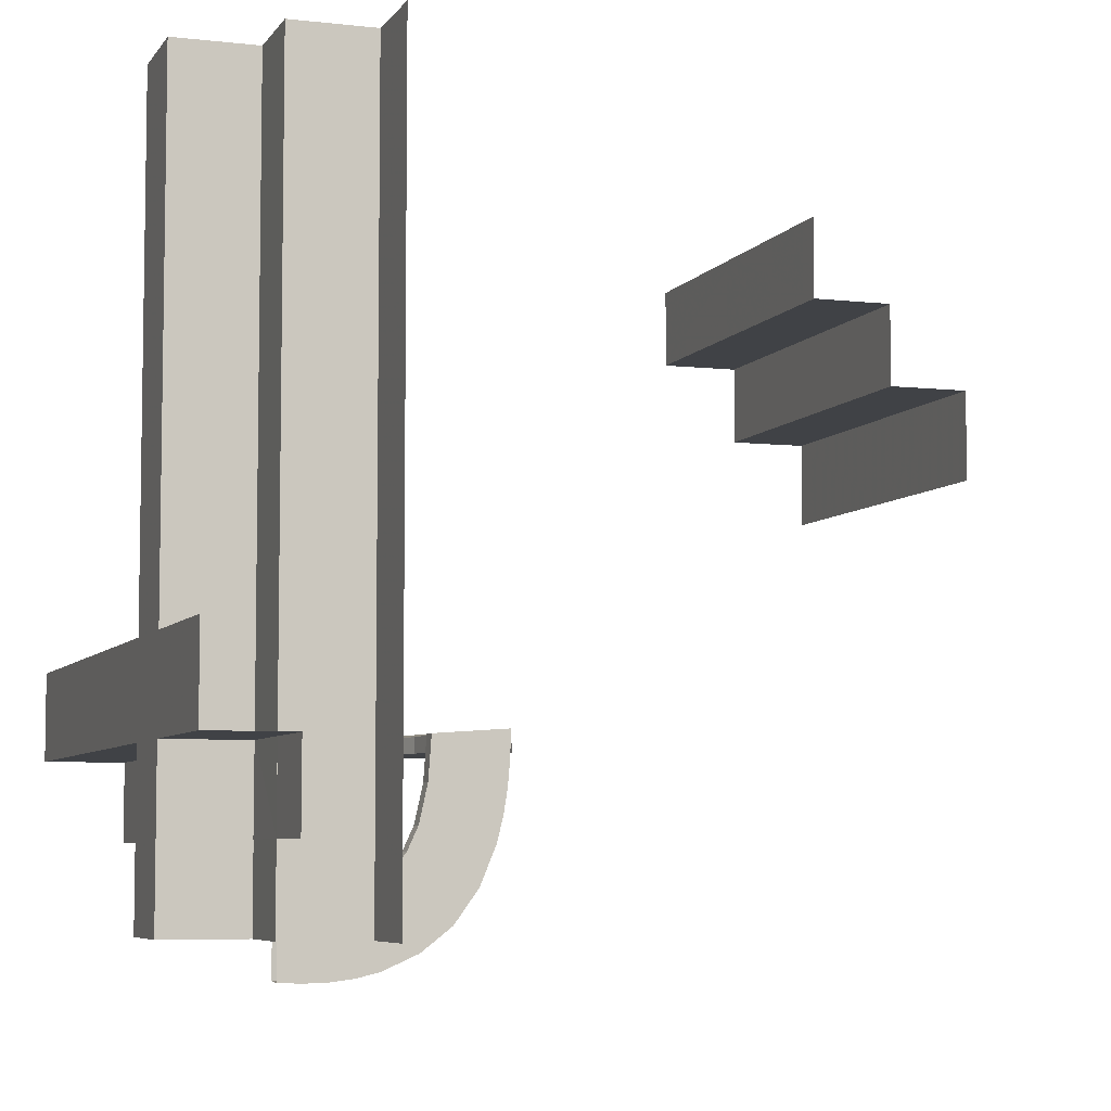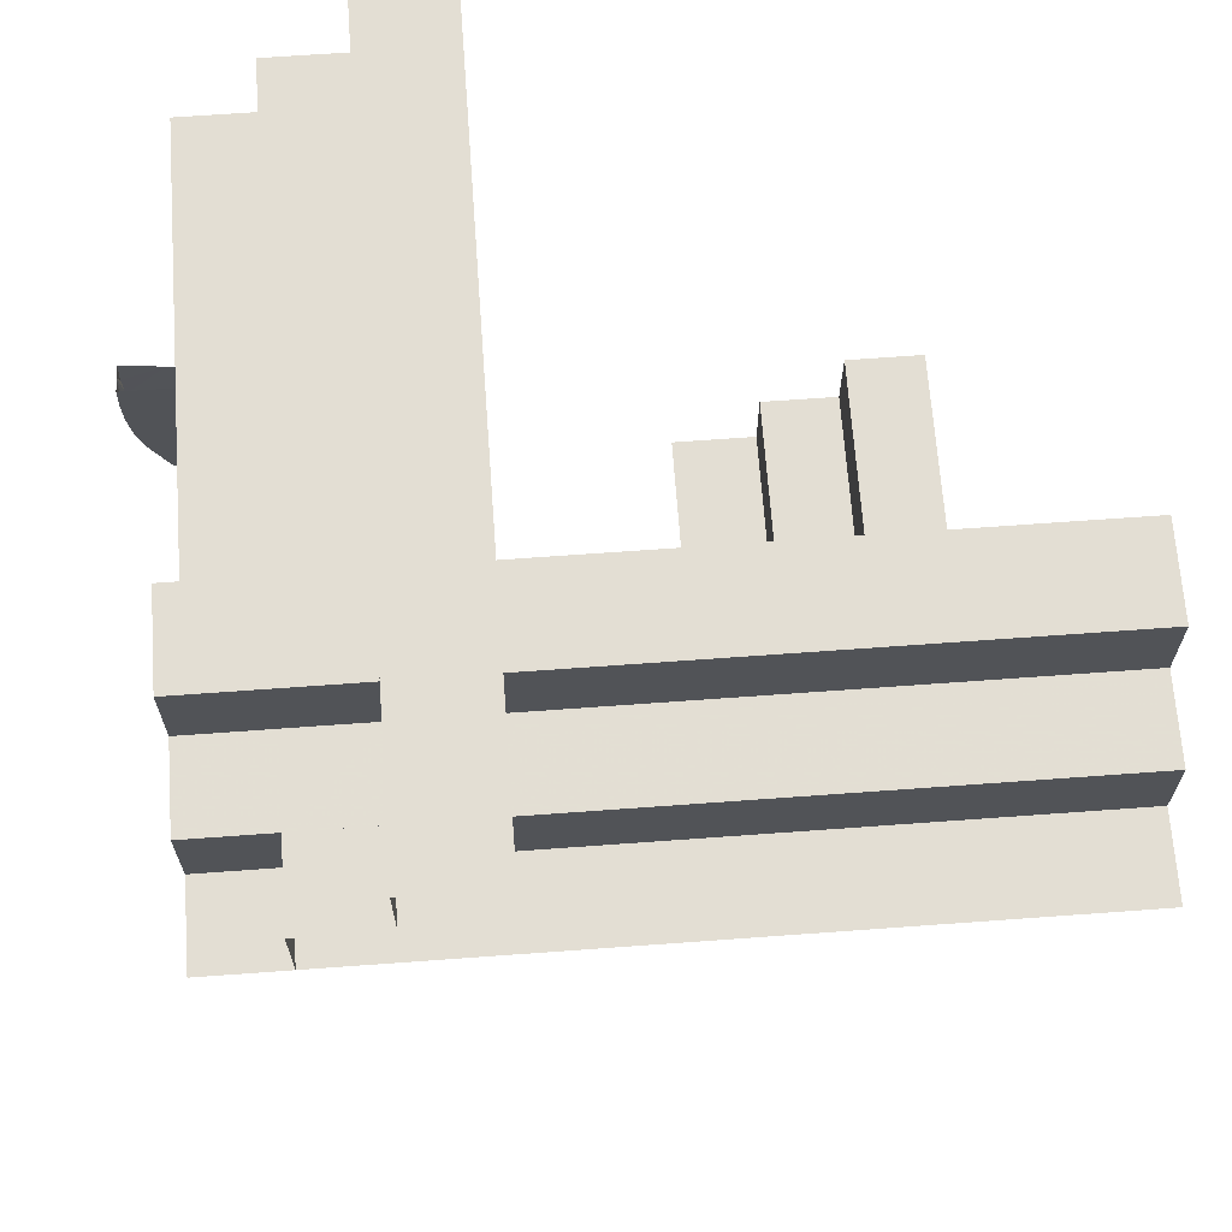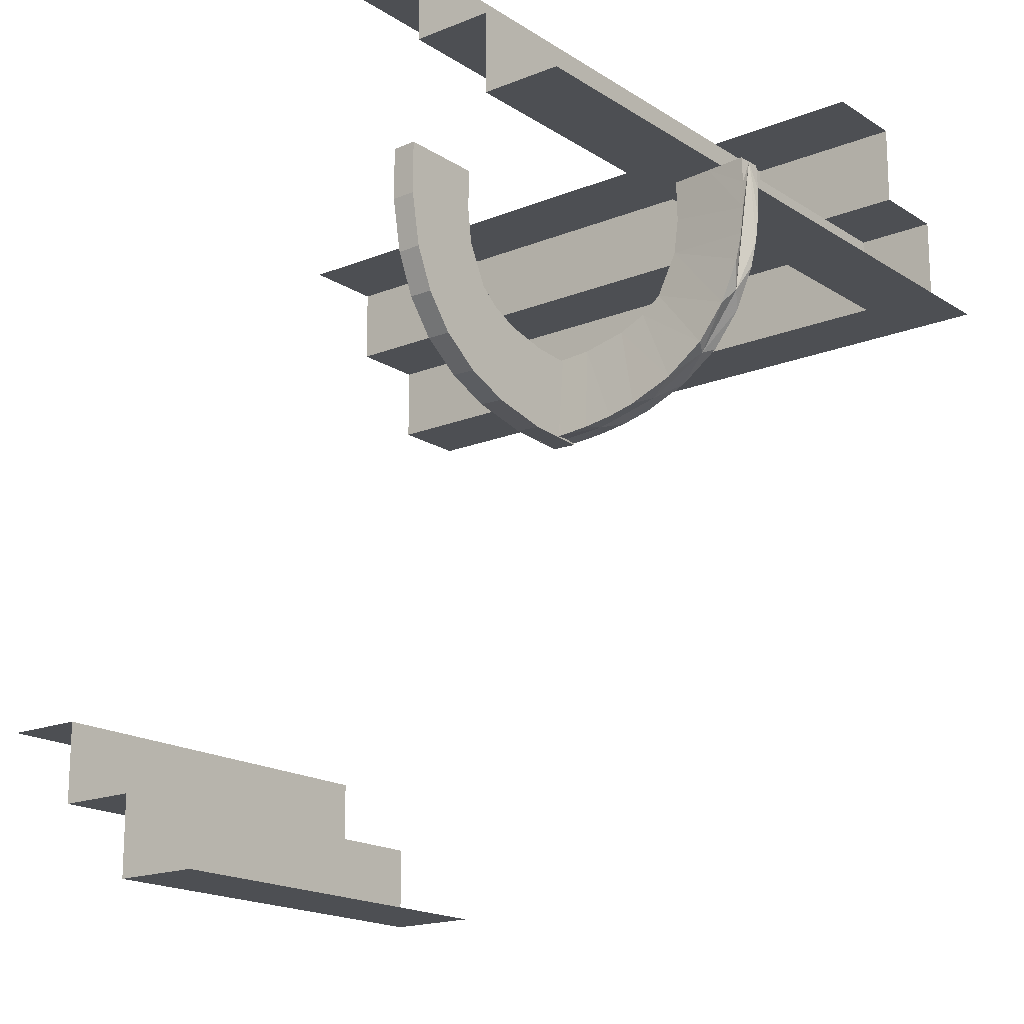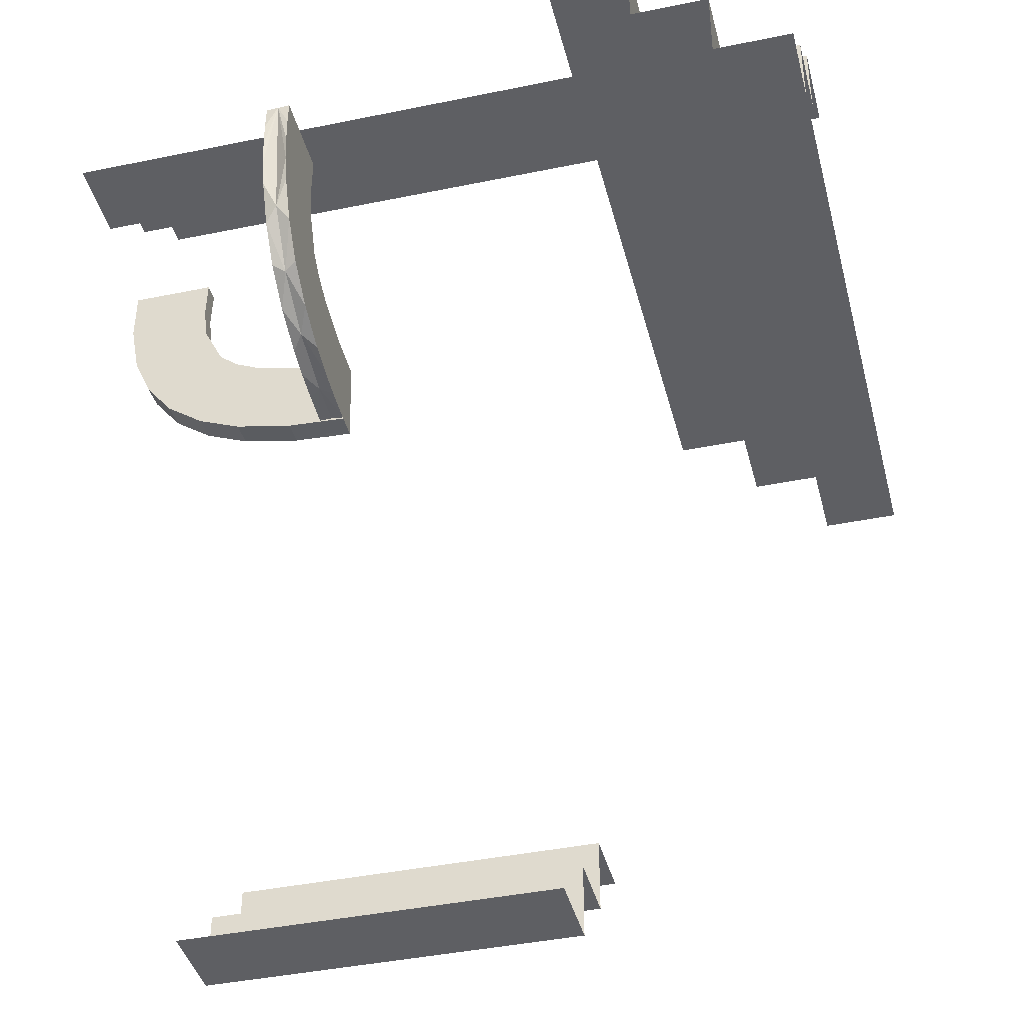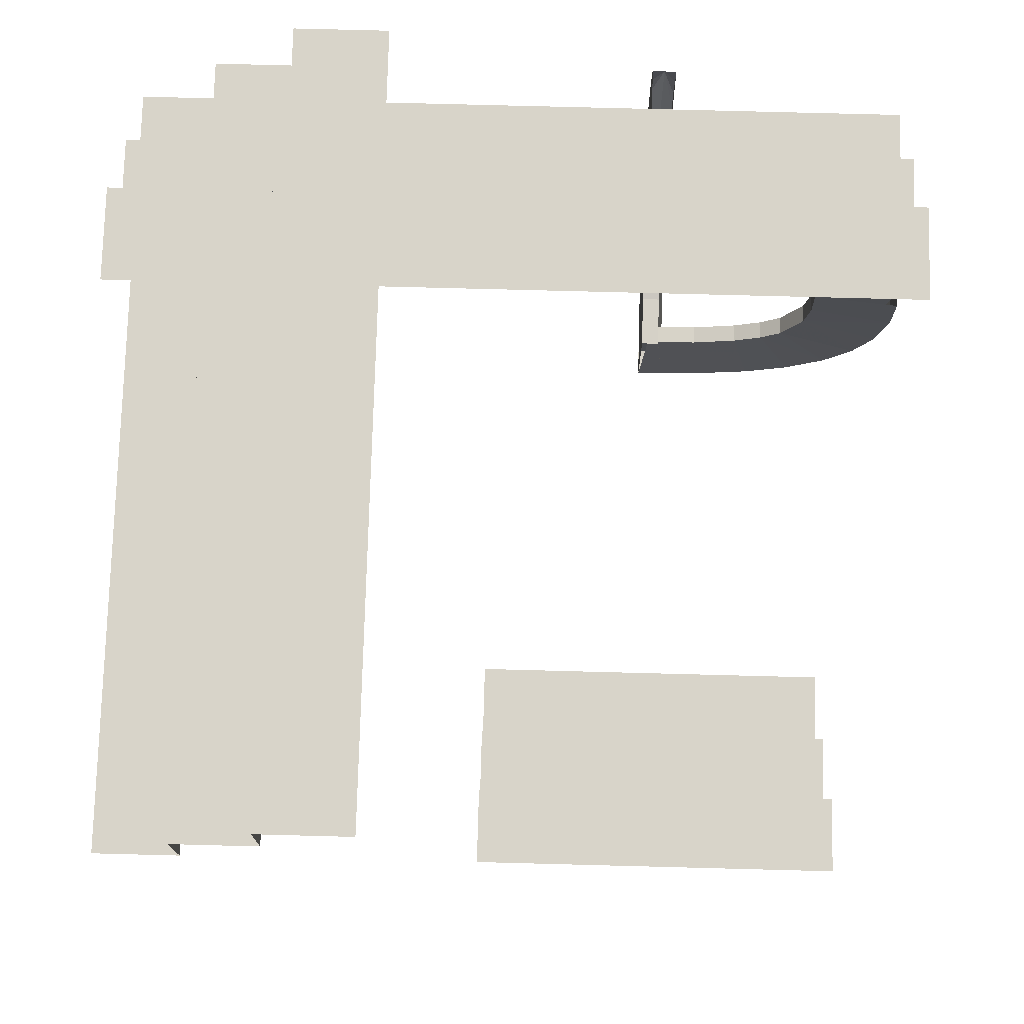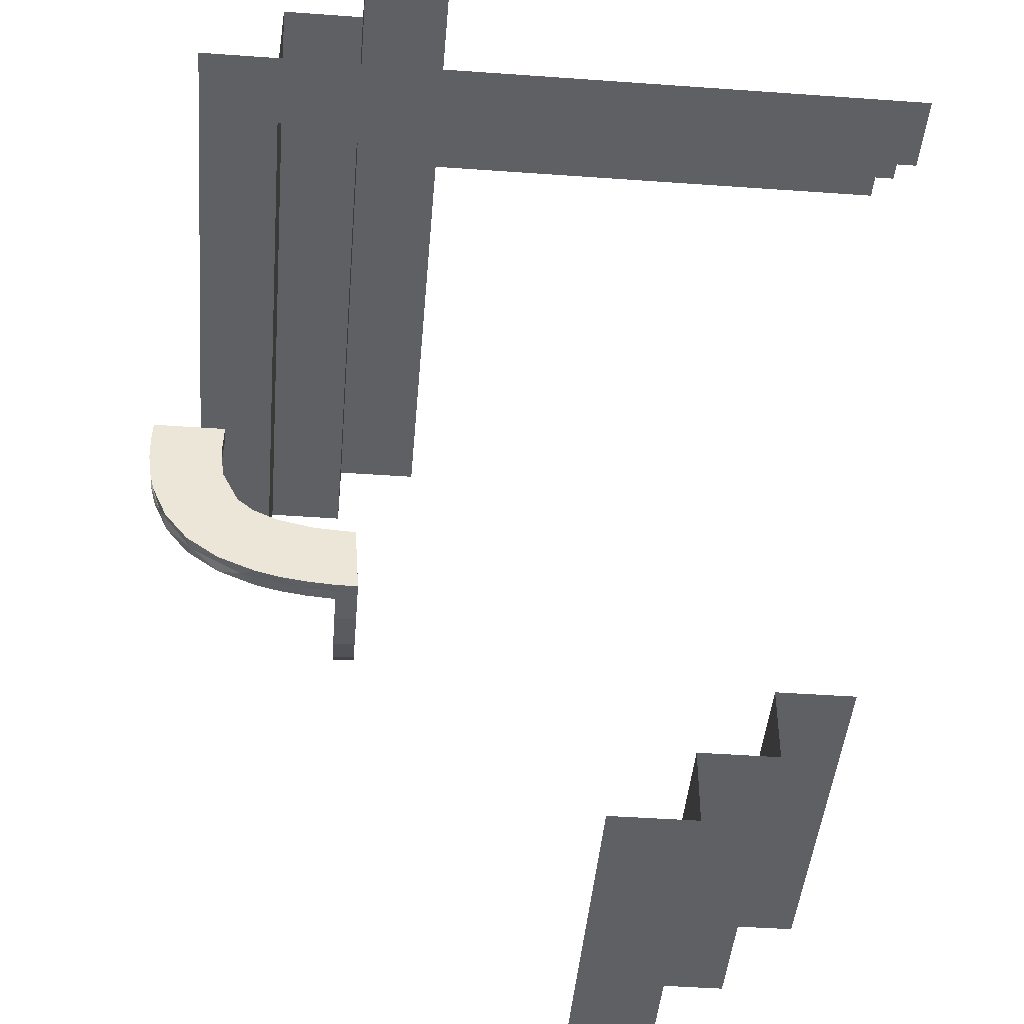
<metadata>
{"format":"obj","ext":"obj","renderer":"f3d","projection":"perspective","resolution":1024,"background":"white","views":[{"elev":-6.1,"azim":71.0,"up":"+Y"},{"elev":67.3,"azim":85.8,"up":"+Z"},{"elev":-17.6,"azim":-51.5,"up":"+Z"},{"elev":-41.1,"azim":14.1,"up":"+Z"},{"elev":75.1,"azim":-178.5,"up":"+Z"},{"elev":-44.1,"azim":85.2,"up":"+Z"}]}
</metadata>
<code>
v 0 0.21 -0.4639
v 0 0.21 -0.4139
v 0 0.21 -0.5139
v 0 0.1 -0.5139
v -0.2136 -0.3572 0.02637
v -0.2136 -0.4754 0.1319
v -0.2136 -0.4264 0.0664
v -0.2136 -0.1989 0.001805
v -0.2136 -0.2792 0.006957
v -0.2136 -0.4982 0.2873
v -0.5 -0.3357 0.4141
v -0.5 -0.3357 0.3141
v -0.5 -0.3357 0.3641
v -0.5 -0.4357 0.3141
v -0.3945 -0.2284 0.1967
v -0.4664 -0.2284 0.1127
v -0.3889 -0.1988 0.04036
v -0.0375 -0.125 0.5139
v -0.0375 -0.4357 0.3141
v 0.2244 -0.4356 0.4139
v 0.2244 0.4894 0.4139
v 0.2244 -0.4356 0.4639
v 0.2244 -0.4356 0.5139
v 0.2244 0.4894 0.5139
v 0.2244 0.4894 0.4639
v 0.1144 -0.4356 0.5139
v 0.1144 0.02685 0.5139
v 0.1144 0.4894 0.5139
v -0.2689 -0.1988 0.005052
v -0.206 -0.2284 0.09974
v -0.3944 -0.208 0.1967
v -0.2645 -0.208 0.1039
v -0.206 -0.208 0.09985
v -0.3156 -0.208 0.1155
v -0.2645 -0.2284 0.1038
v -0.4978 -0.1988 0.2231
v -0.3473 -0.208 0.1301
v 0.425 -0.125 0.5139
v 0.425 -0.235 0.4639
v 0.425 -0.235 0.5139
v 0.425 -0.235 0.4139
v -0.4866 -0.1988 0.1614
v -0.4334 -0.1988 0.07245
v -0.269 -0.2284 0.003845
v -0.499 -0.2284 0.2229
v -0.3473 -0.2284 0.13
v -0.2238 -0.4482 0.2873
v -0.2447 0.4106 -0.3141
v -0.2447 0.1 -0.5139
v -0.5 -0.125 0.5139
v -0.5 -0.235 0.4139
v -0.5 -0.235 0.4639
v -0.5 -0.235 0.5139
v -0.3998 -0.208 0.2378
v -3.81e-06 0.4106 -0.3141
v -3.81e-06 0.3106 -0.4141
v -3.81e-06 0.3106 -0.3641
v -3.81e-06 0.3106 -0.3141
v -0.4655 -0.1988 0.1134
v -0.3705 -0.208 0.1488
v -0.2192 -0.3706 0.15
v -0.2192 -0.3987 0.2873
v -0.2192 -0.2061 0.101
v -0.2192 -0.2646 0.1051
v -0.2192 -0.3157 0.1167
v -0.2192 -0.3474 0.1313
v -0.2192 -0.3999 0.239
v -0.2192 -0.3944 0.1979
v -0.3376 -0.1988 0.0191
v -0.4975 -0.1988 0.2861
v -0.3988 -0.2284 0.2861
v -0.1988 -0.3707 0.1499
v -0.1988 -0.234 0.00214
v -0.1988 -0.3945 0.1979
v -0.1988 -0.3379 0.01912
v -0.1988 -0.4988 0.2873
v -0.1988 -0.4878 0.1622
v -0.1988 -0.4342 0.07272
v -0.1988 -0.4665 0.1139
v -0.1988 -0.3895 0.04047
v -0.1988 -0.4991 0.2242
v -0.1988 -0.4 0.239
v -0.1988 -0.3038 0.01051
v -0.1988 -0.2646 0.105
v -0.1988 -0.3474 0.1312
v -0.1988 -0.4952 0.1928
v -0.1988 -0.4488 0.2873
v -0.1988 -0.1988 0.001204
v -0.1988 -0.2061 0.1009
v -0.1988 -0.3988 0.2873
v -0.1988 -0.5001 0.2558
v -0.1988 -0.2691 0.005049
v -0.1988 -0.3157 0.1166
v -0.3706 -0.2284 0.1487
v -0.4988 -0.2284 0.2861
v -0.4878 -0.2284 0.1609
v -0.4 -0.2284 0.2378
v -0.3378 -0.2284 0.01792
v -0.2284 -0.4656 0.1146
v -0.2284 -0.4867 0.1626
v -0.2284 -0.3036 0.01171
v -0.2284 -0.234 0.003346
v -0.2284 -0.4979 0.2243
v -0.2284 -0.4976 0.2873
v -0.2284 -0.3376 0.0203
v -0.2284 -0.1989 0.002407
v -0.2284 -0.494 0.1931
v -0.2284 -0.4989 0.2559
v -0.2284 -0.4335 0.07366
v -0.2284 -0.389 0.04156
v -0.2284 -0.269 0.006255
v 0.425 -0.3357 0.3141
v 0.425 -0.3357 0.3641
v 0.425 -0.3357 0.4141
v 0.425 -0.4357 0.3141
v 0.425 0.02685 0.3141
v 0.425 0.4894 0.3141
v -0.4341 -0.2284 0.07152
v -0.3157 -0.2284 0.1154
v -0.3986 -0.208 0.2861
v 0.325 -0.4357 0.4141
v 0.325 -0.4357 0.3641
v 0.325 0.4894 0.3641
v 0.325 0.4894 0.4141
v 0.325 -0.4357 0.3141
v 0.325 0.4894 0.3141
v -0.4894 0.4106 -0.3141
v -0.4894 0.21 -0.4139
v -0.4894 0.21 -0.5139
v -0.4894 0.21 -0.4639
v -0.4894 0.1 -0.5139
v -0.4894 0.3106 -0.3641
v -0.4894 0.3106 -0.3141
v -0.4894 0.3106 -0.4141
v -0.3894 -0.2284 0.03926
v -0.1988 -0.2284 0
f 133 48 127
f 55 48 58
f 133 58 48
f 58 133 57
f 134 56 132
f 56 134 128
f 2 128 1
f 129 3 130
f 49 3 129
f 129 131 49
f 3 49 4
f 133 132 57
f 56 57 132
f 56 128 2
f 128 130 1
f 3 1 130
f 71 97 54
f 15 94 60
f 97 15 31
f 94 46 37
f 46 119 34
f 30 33 35
f 119 35 32
f 120 54 70
f 54 31 36
f 59 60 43
f 59 42 31
f 60 59 31
f 60 37 43
f 32 29 69
f 34 69 17
f 33 88 29
f 70 36 95
f 42 59 96
f 36 42 45
f 118 16 43
f 69 98 135
f 88 136 44
f 29 44 98
f 135 118 17
f 95 45 97
f 15 96 16
f 45 96 15
f 16 94 15
f 94 16 118
f 118 135 46
f 44 35 98
f 98 119 135
f 136 30 44
f 71 54 120
f 15 60 31
f 97 31 54
f 94 37 60
f 46 34 37
f 33 32 35
f 119 32 34
f 54 36 70
f 31 42 36
f 37 17 43
f 32 69 34
f 34 17 37
f 33 29 32
f 36 45 95
f 59 16 96
f 42 96 45
f 16 59 43
f 69 135 17
f 88 44 29
f 29 98 69
f 118 43 17
f 95 97 71
f 45 15 97
f 118 46 94
f 35 119 98
f 119 46 135
f 30 35 44
f 90 82 67
f 74 72 61
f 82 74 68
f 66 61 72
f 85 93 65
f 89 63 84
f 84 64 93
f 67 47 62
f 47 67 103
f 104 47 108
f 67 68 107
f 47 103 108
f 67 107 103
f 68 99 100
f 99 61 109
f 61 99 68
f 61 66 109
f 101 65 64
f 102 64 63
f 65 105 110
f 65 101 105
f 64 102 111
f 63 106 102
f 111 101 64
f 10 104 108
f 107 10 103
f 108 103 10
f 6 10 107
f 99 6 100
f 100 6 107
f 7 6 99
f 91 76 10
f 86 81 10
f 91 10 81
f 79 77 6
f 86 6 77
f 78 79 7
f 6 86 10
f 5 110 105
f 7 5 80
f 5 7 110
f 5 105 101
f 9 5 101
f 102 9 111
f 111 9 101
f 106 8 102
f 80 5 75
f 5 9 83
f 83 9 92
f 92 9 73
f 8 73 9
f 8 88 73
f 8 9 102
f 87 76 91
f 82 81 86
f 74 86 77
f 87 91 81
f 90 87 82
f 82 87 81
f 72 74 79
f 86 74 82
f 77 79 74
f 75 93 80
f 84 83 92
f 84 92 73
f 93 75 83
f 85 72 78
f 84 73 89
f 83 84 93
f 89 73 88
f 90 67 62
f 74 61 68
f 82 68 67
f 66 72 85
f 85 65 66
f 63 64 84
f 64 65 93
f 68 100 107
f 66 110 109
f 65 110 66
f 7 99 109
f 79 6 7
f 7 80 78
f 7 109 110
f 5 83 75
f 72 79 78
f 93 85 80
f 85 78 80
f 125 116 115
f 117 116 126
f 125 126 116
f 126 125 123
f 121 124 122
f 124 121 20
f 21 20 25
f 23 24 22
f 27 24 23
f 23 26 27
f 24 27 28
f 125 122 123
f 124 123 122
f 124 20 21
f 20 22 25
f 24 25 22
f 12 19 14
f 115 19 112
f 12 112 19
f 112 12 113
f 11 114 13
f 114 11 51
f 41 51 39
f 53 40 52
f 18 40 53
f 53 50 18
f 40 18 38
f 12 13 113
f 114 113 13
f 114 51 41
f 51 52 39
f 40 39 52

</code>
